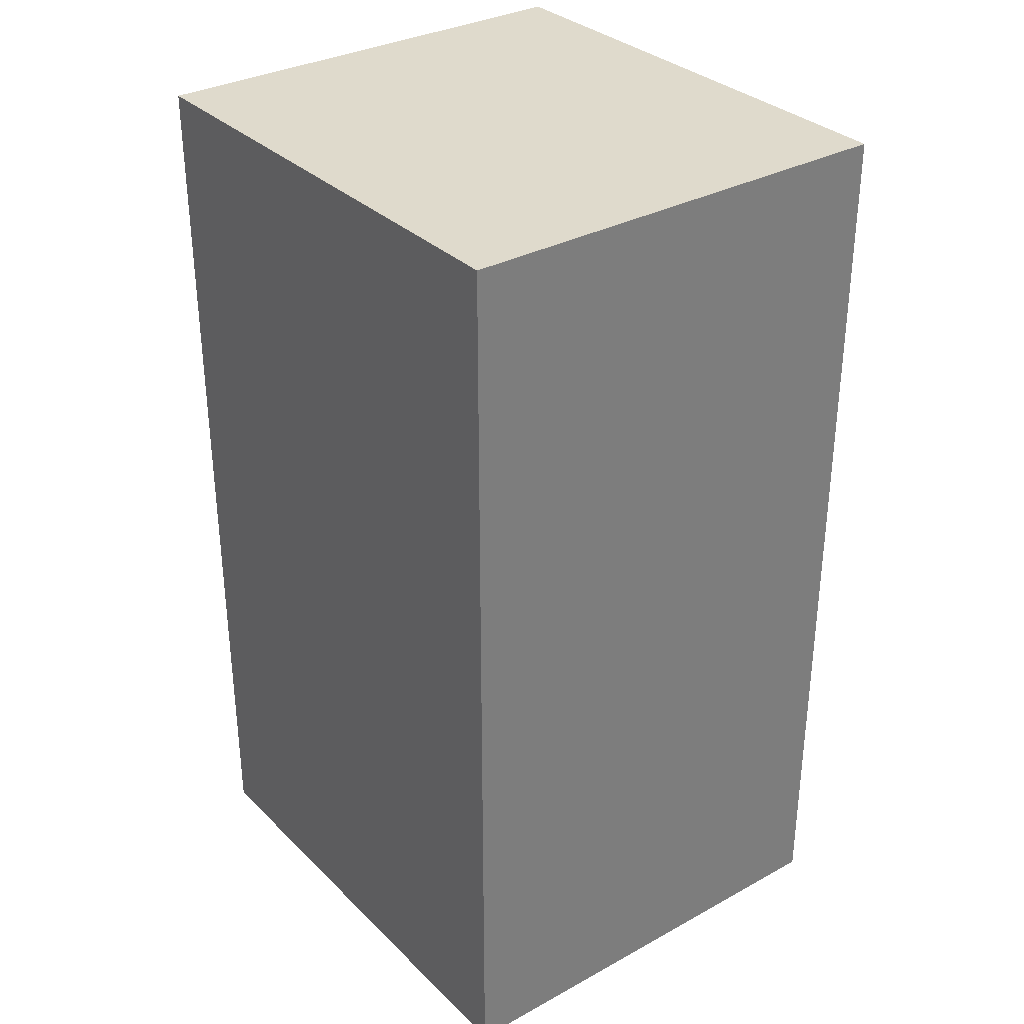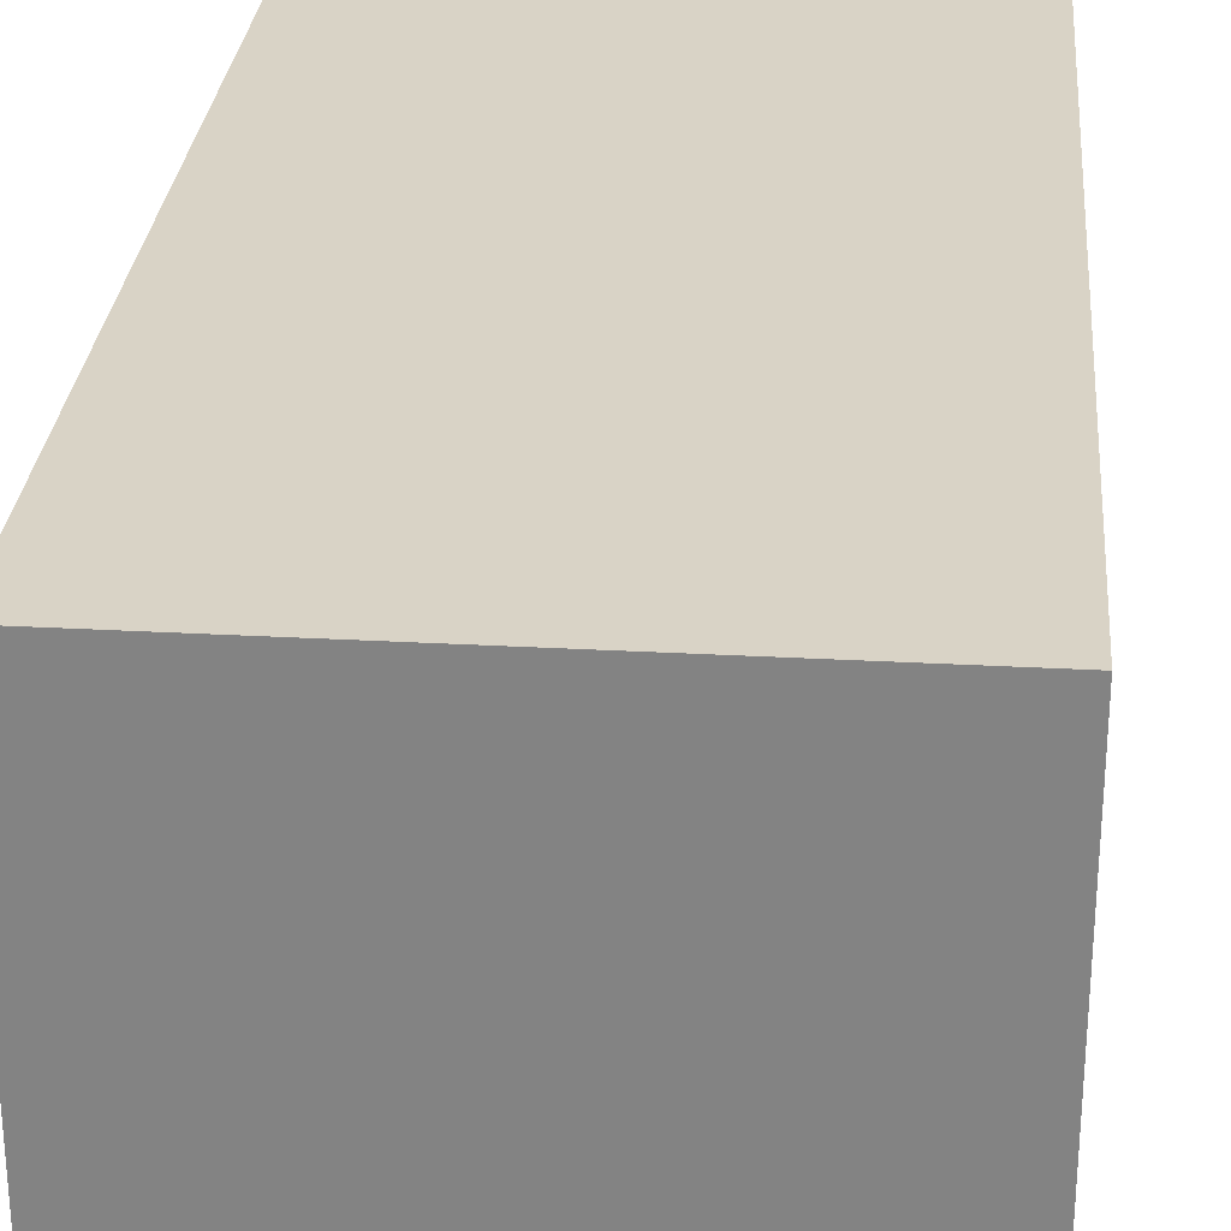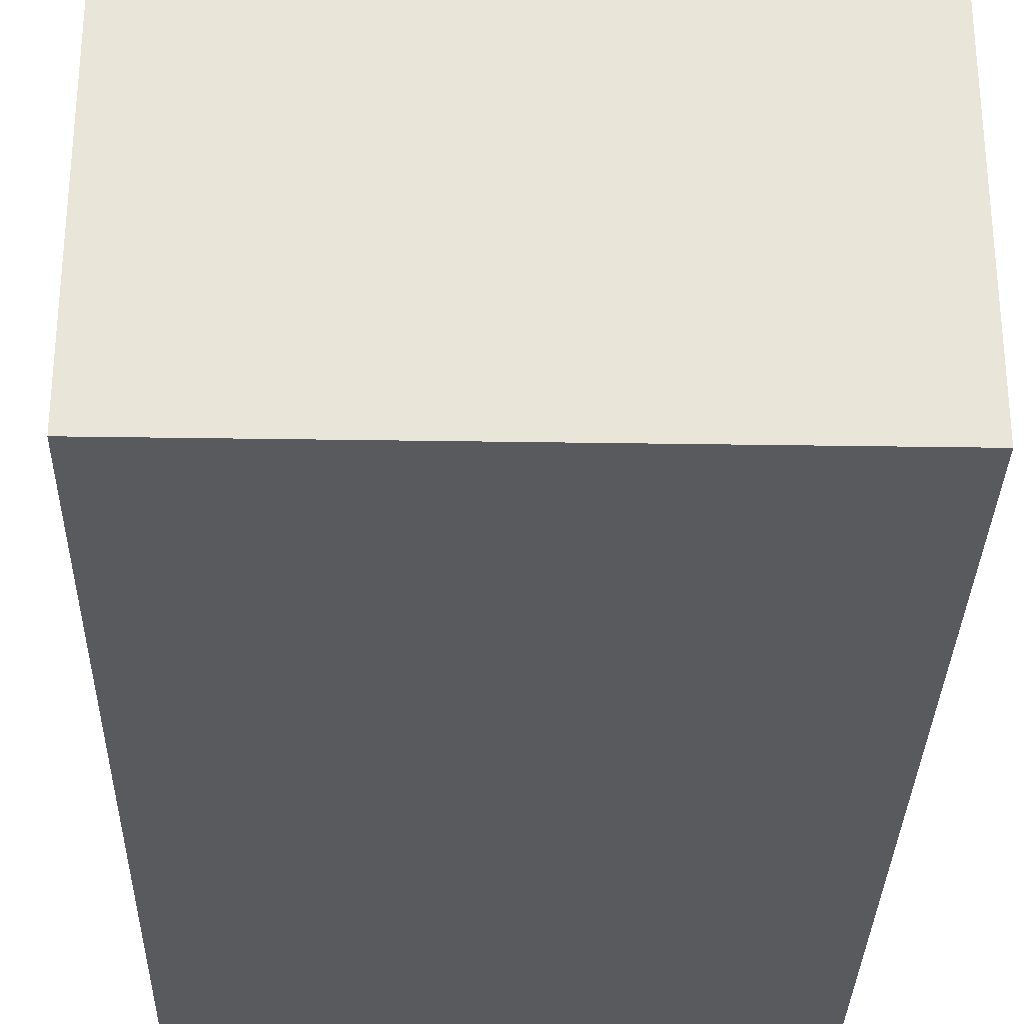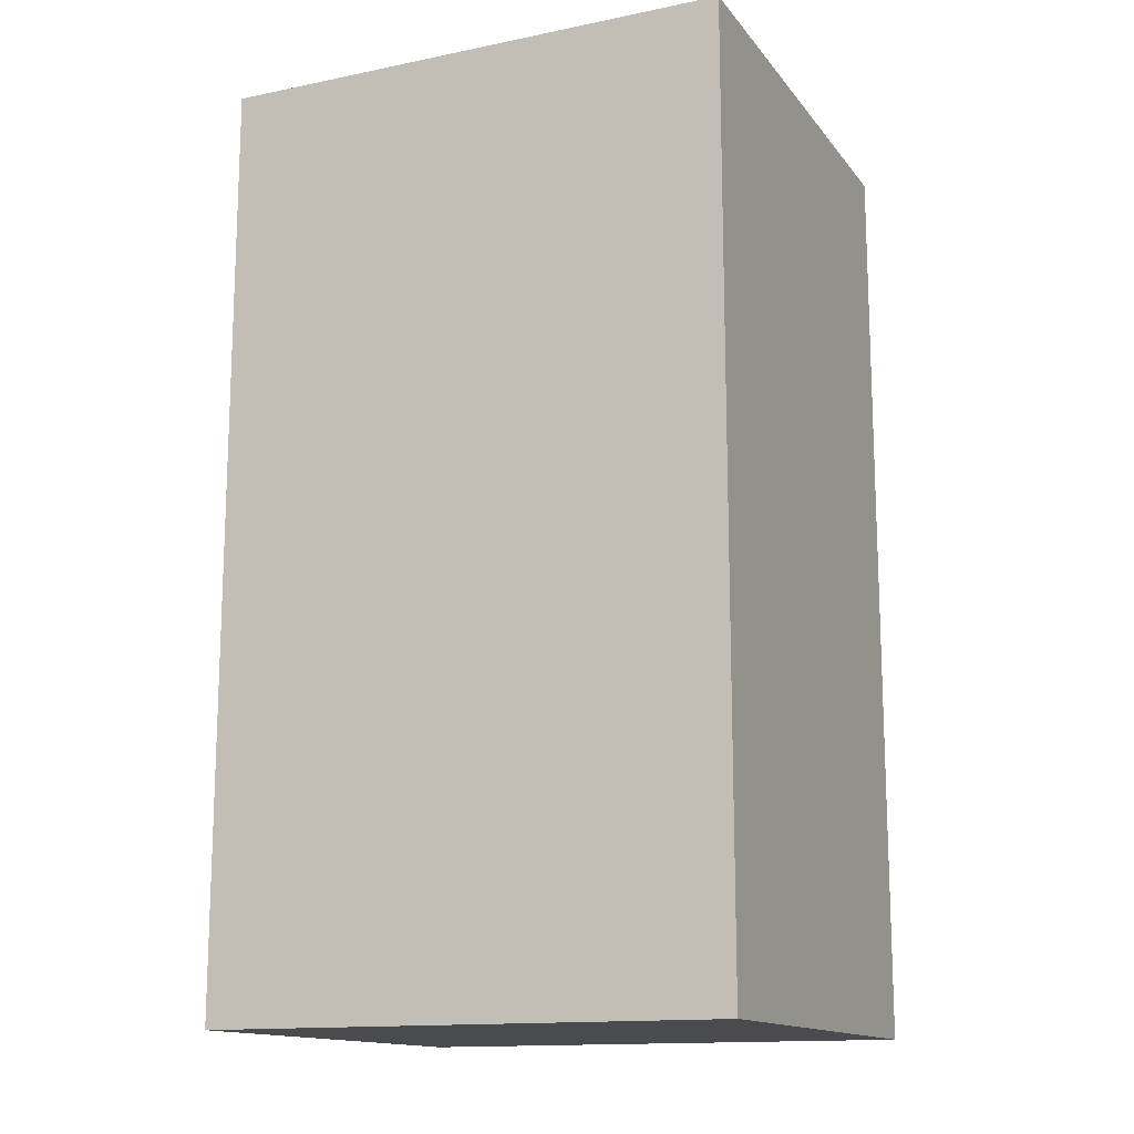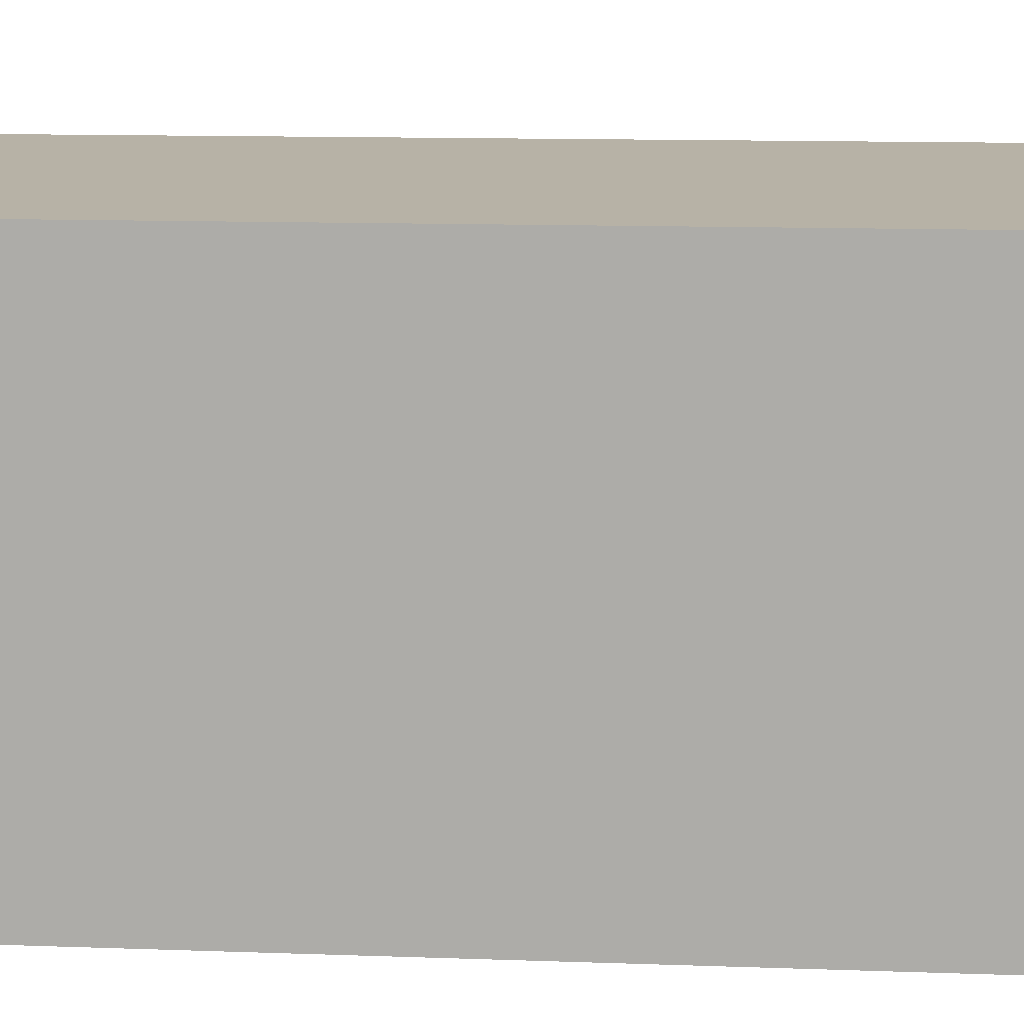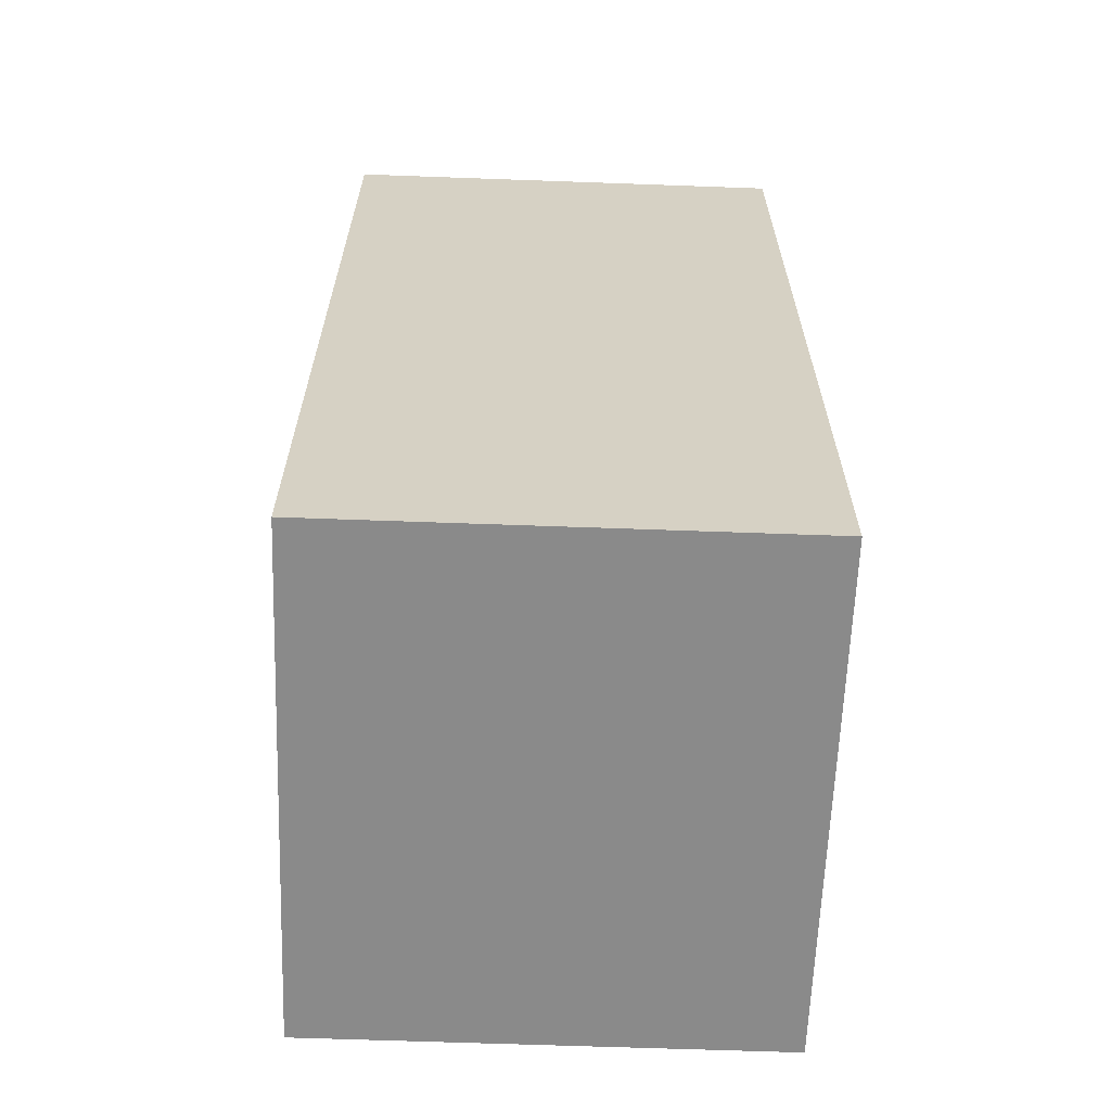
<metadata>
{"format":"obj","ext":"obj","renderer":"f3d","projection":"perspective","resolution":1024,"background":"white","views":[{"elev":32.5,"azim":52.8,"up":"+Y"},{"elev":28.3,"azim":-175.2,"up":"+Z"},{"elev":-30.8,"azim":-1.3,"up":"+Z"},{"elev":-14.3,"azim":24.1,"up":"+Y"},{"elev":12.3,"azim":94.9,"up":"+Z"},{"elev":-63.4,"azim":87.9,"up":"+Y"}]}
</metadata>
<code>
v -15.3 14.04 33.69 1 1 1
v -15.3 14.04 30.99 1 1 1
v -12.3 14.04 30.99 1 1 1
v -12.3 14.04 33.69 1 1 1
v -15.3 14.04 30.99 1 1 1
v -15.3 14.04 33.69 1 1 1
v -15.3 19.42 33.69 1 1 1
v -15.3 19.42 30.99 1 1 1
v -15.3 14.04 33.69 1 1 1
v -12.3 14.04 33.69 1 1 1
v -12.3 19.42 33.69 1 1 1
v -15.3 19.42 33.69 1 1 1
v -12.3 14.04 33.69 1 1 1
v -12.3 14.04 30.99 1 1 1
v -12.3 19.42 30.99 1 1 1
v -12.3 19.42 33.69 1 1 1
v -12.3 14.04 30.99 1 1 1
v -15.3 14.04 30.99 1 1 1
v -15.3 19.42 30.99 1 1 1
v -12.3 19.42 30.99 1 1 1
v -15.3 19.42 33.69 1 1 1
v -12.3 19.42 33.69 1 1 1
v -12.3 19.42 30.99 1 1 1
v -15.3 19.42 30.99 1 1 1
f 2 3 4 1
f 6 7 8 5
f 10 11 12 9
f 14 15 16 13
f 18 19 20 17
f 22 23 24 21

</code>
